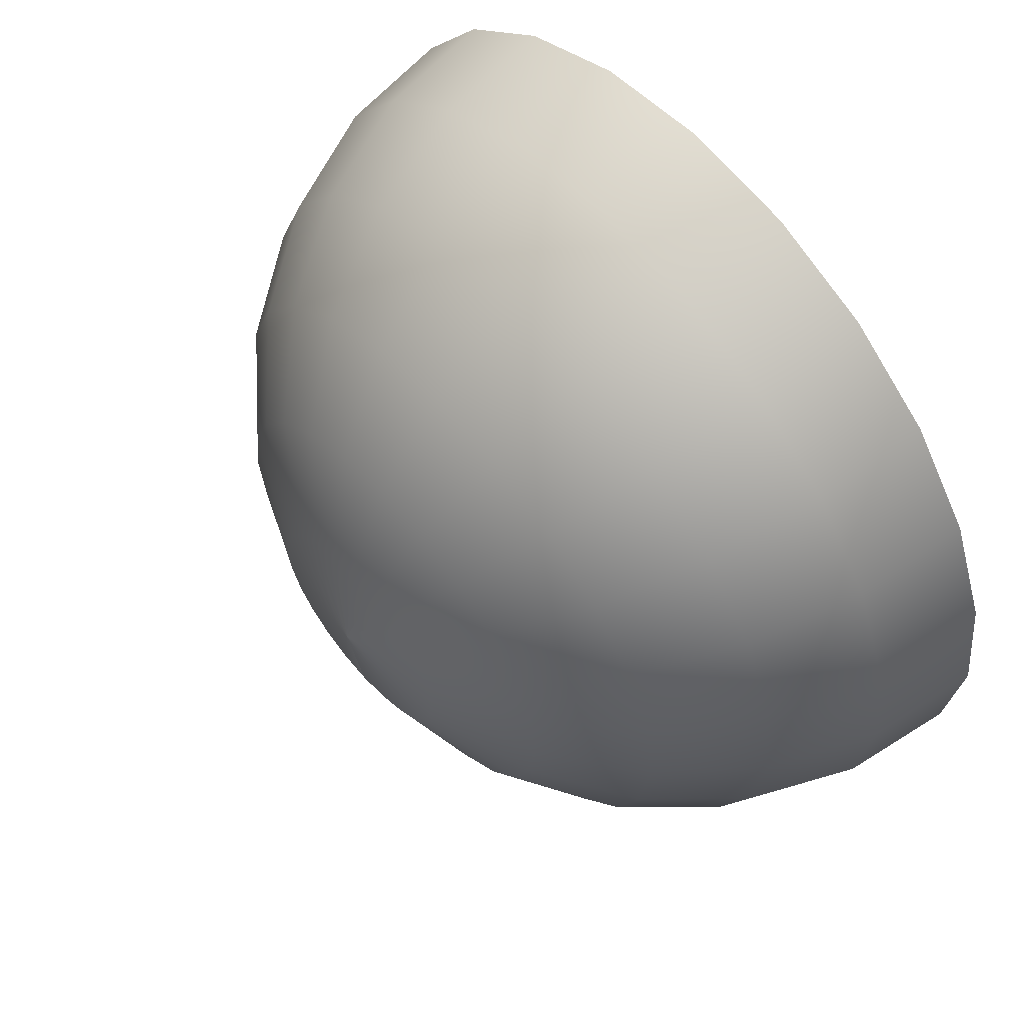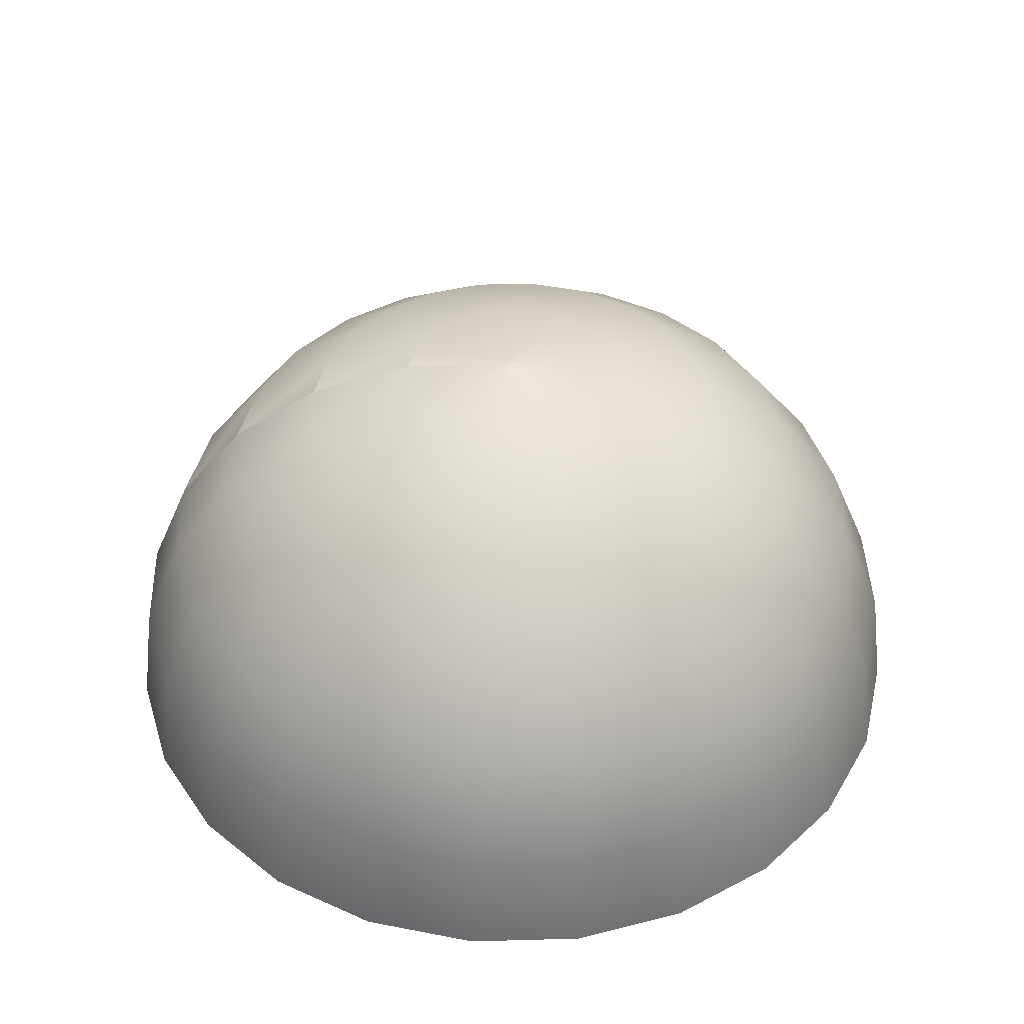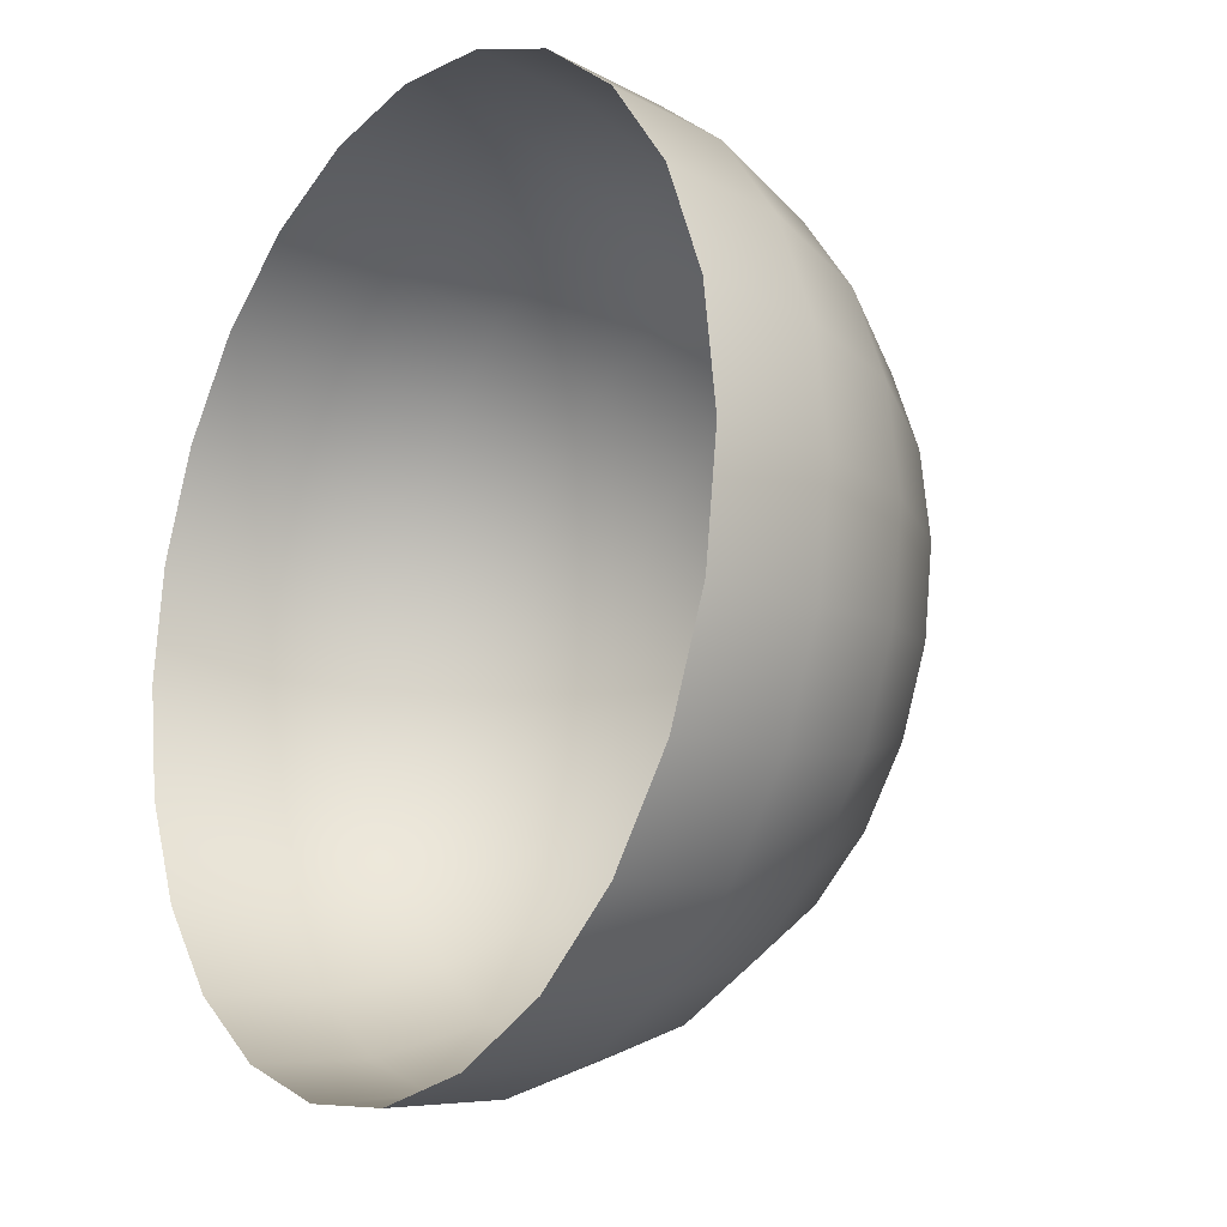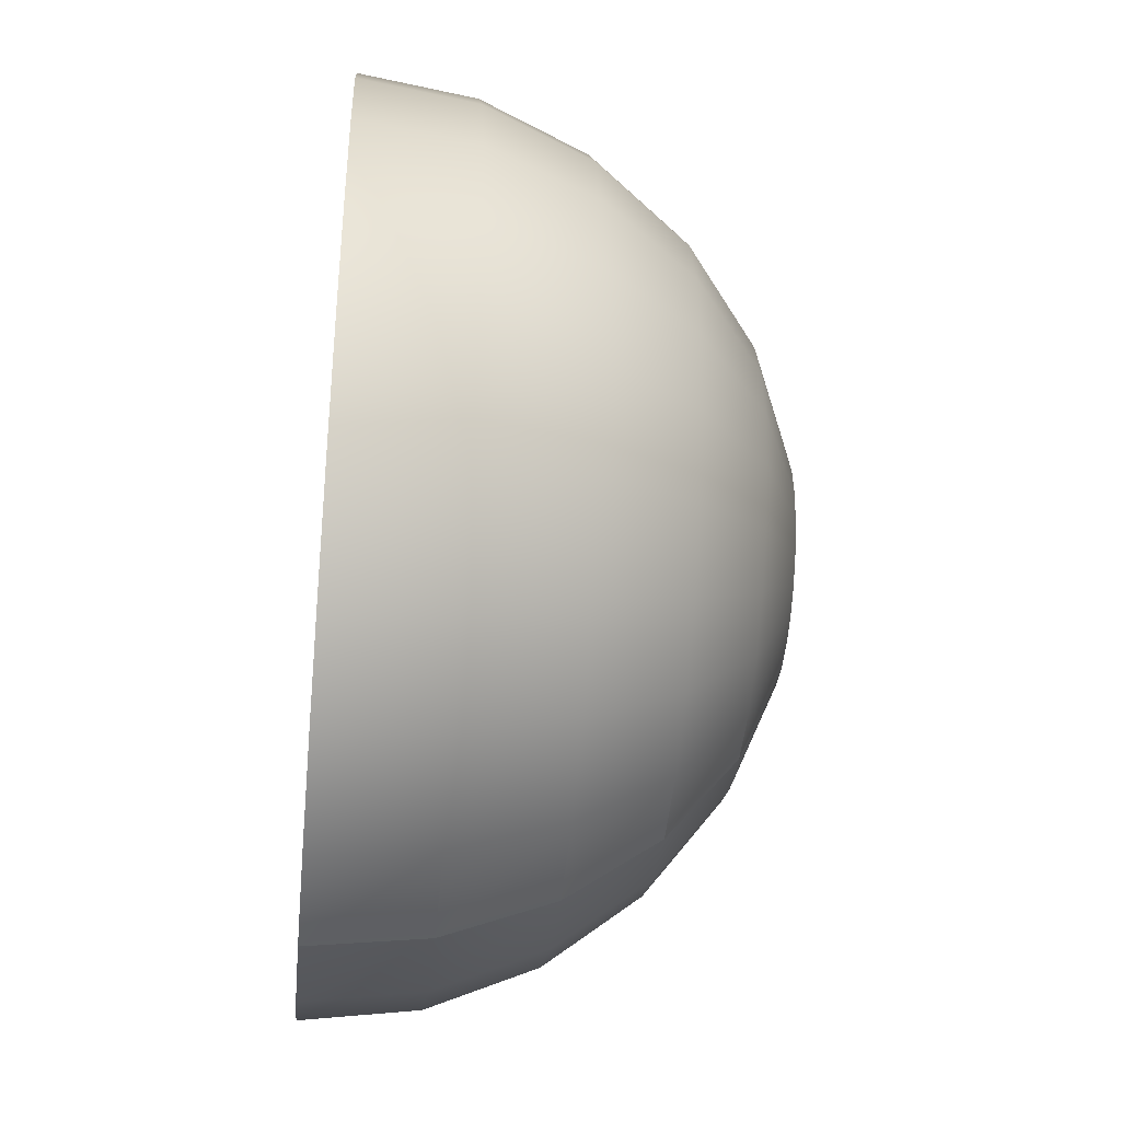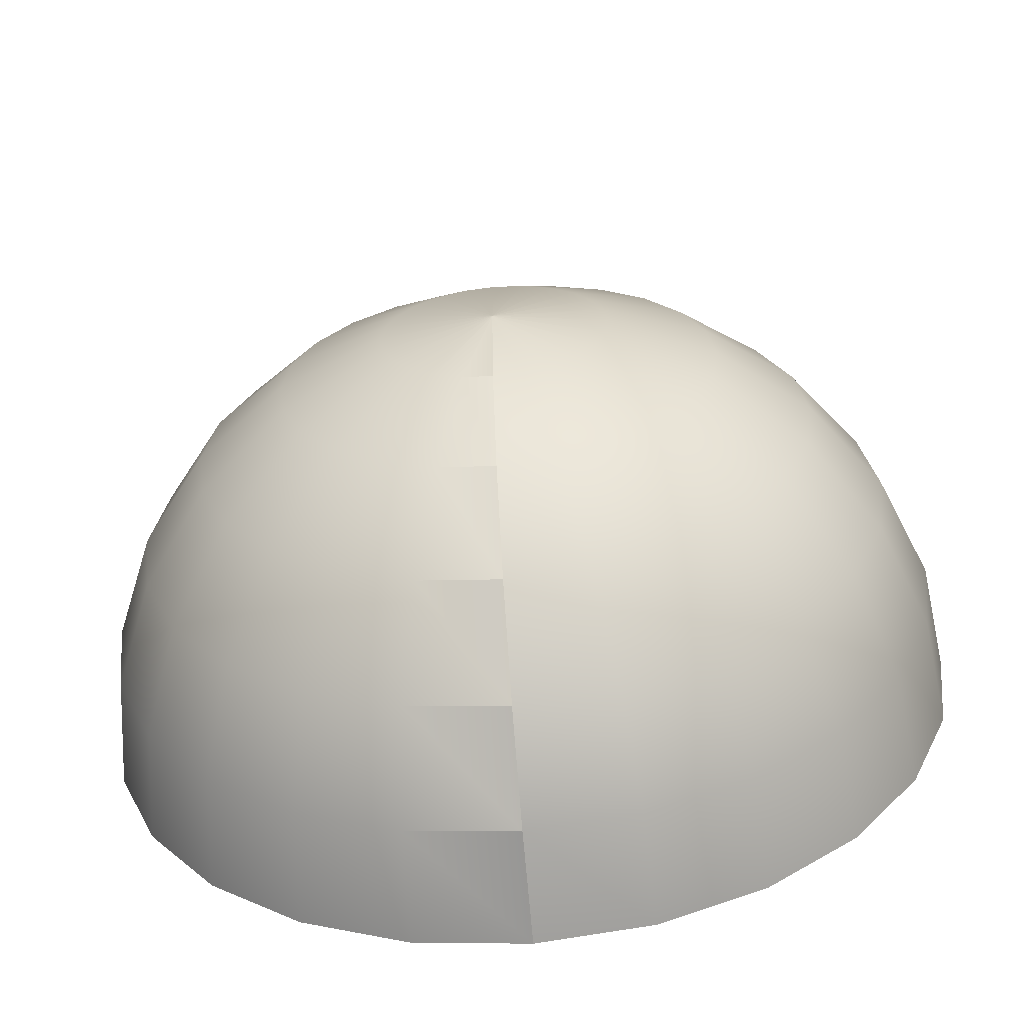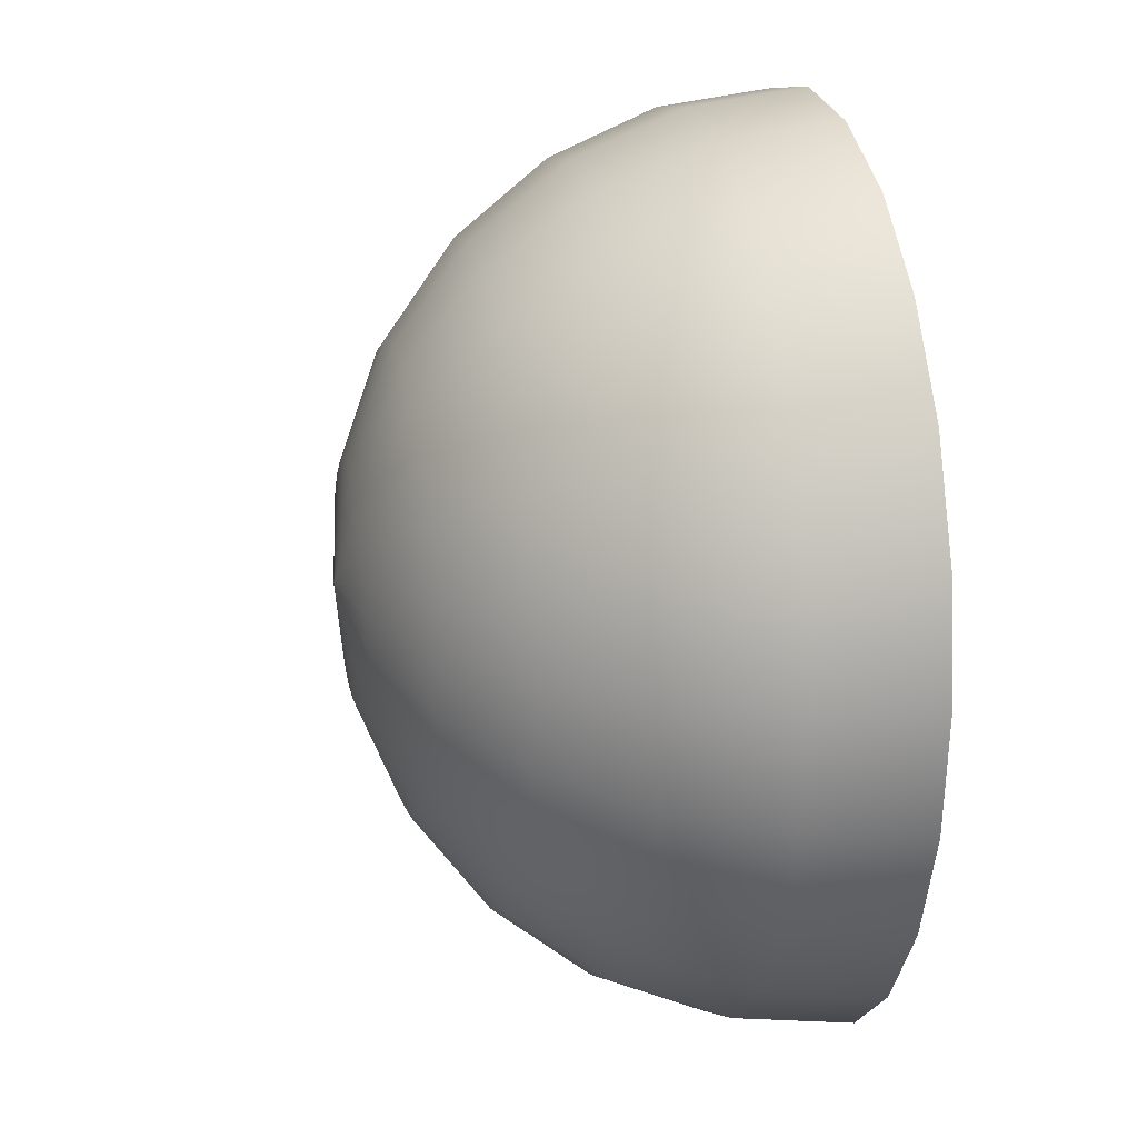
<metadata>
{"format":"obj","ext":"obj","renderer":"f3d","projection":"perspective","resolution":1024,"background":"white","views":[{"elev":60.3,"azim":-131.0,"up":"+Z"},{"elev":42.8,"azim":-84.4,"up":"+Y"},{"elev":-16.5,"azim":54.9,"up":"+Z"},{"elev":-40.3,"azim":84.4,"up":"+Z"},{"elev":-62.9,"azim":-174.9,"up":"+Z"},{"elev":17.3,"azim":-101.8,"up":"+Z"}]}
</metadata>
<code>
v 0 1 -6.5e-05
v 0 0.9659 -0.2589
v -0.06699 0.9659 -0.2501
v -0.1294 0.9659 -0.2242
v -0.183 0.9659 -0.1831
v -0.2241 0.9659 -0.1295
v -0.25 0.9659 -0.06705
v -0.2588 0.9659 -6.5e-05
v -0.25 0.9659 0.06692
v -0.2241 0.9659 0.1293
v -0.183 0.9659 0.1829
v -0.1294 0.9659 0.2241
v -0.06699 0.9659 0.2499
v 0 0.9659 0.2588
v 0.06699 0.9659 0.2499
v 0.1294 0.9659 0.2241
v 0.183 0.9659 0.1829
v 0.2241 0.9659 0.1293
v 0.25 0.9659 0.06692
v 0.2588 0.9659 -6.5e-05
v 0.25 0.9659 -0.06705
v 0.2241 0.9659 -0.1295
v 0.183 0.9659 -0.1831
v 0.1294 0.9659 -0.2242
v 0.06699 0.9659 -0.2501
v 0 0.866 -0.5001
v -0.1294 0.866 -0.483
v -0.25 0.866 -0.4331
v -0.3536 0.866 -0.3536
v -0.433 0.866 -0.2501
v -0.483 0.866 -0.1295
v -0.5 0.866 -6.5e-05
v -0.483 0.866 0.1293
v -0.433 0.866 0.2499
v -0.3536 0.866 0.3535
v -0.25 0.866 0.4329
v -0.1294 0.866 0.4829
v 0 0.866 0.4999
v 0.1294 0.866 0.4829
v 0.25 0.866 0.4329
v 0.3536 0.866 0.3535
v 0.433 0.866 0.2499
v 0.483 0.866 0.1293
v 0.5 0.866 -6.5e-05
v 0.483 0.866 -0.1295
v 0.433 0.866 -0.2501
v 0.3536 0.866 -0.3536
v 0.25 0.866 -0.4331
v 0.1294 0.866 -0.483
v 0 0.7071 -0.7072
v -0.183 0.7071 -0.6831
v -0.3536 0.7071 -0.6124
v -0.5 0.7071 -0.5001
v -0.6124 0.7071 -0.3536
v -0.683 0.7071 -0.1831
v -0.7071 0.7071 -6.5e-05
v -0.683 0.7071 0.1829
v -0.6124 0.7071 0.3535
v -0.5 0.7071 0.4999
v -0.3536 0.7071 0.6123
v -0.183 0.7071 0.6829
v 0 0.7071 0.707
v 0.183 0.7071 0.6829
v 0.3536 0.7071 0.6123
v 0.5 0.7071 0.4999
v 0.6124 0.7071 0.3535
v 0.683 0.7071 0.1829
v 0.7071 0.7071 -6.5e-05
v 0.683 0.7071 -0.1831
v 0.6124 0.7071 -0.3536
v 0.5 0.7071 -0.5001
v 0.3536 0.7071 -0.6124
v 0.183 0.7071 -0.6831
v -0 0.5 -0.8661
v -0.2241 0.5 -0.8366
v -0.433 0.5 -0.7501
v -0.6124 0.5 -0.6124
v -0.75 0.5 -0.4331
v -0.8365 0.5 -0.2242
v -0.866 0.5 -6.5e-05
v -0.8365 0.5 0.2241
v -0.75 0.5 0.4329
v -0.6124 0.5 0.6123
v -0.433 0.5 0.7499
v -0.2241 0.5 0.8365
v 0 0.5 0.866
v 0.2241 0.5 0.8365
v 0.433 0.5 0.7499
v 0.6124 0.5 0.6123
v 0.75 0.5 0.4329
v 0.8365 0.5 0.2241
v 0.866 0.5 -6.5e-05
v 0.8365 0.5 -0.2242
v 0.75 0.5 -0.4331
v 0.6124 0.5 -0.6124
v 0.433 0.5 -0.7501
v 0.2241 0.5 -0.8366
v -0 0.2588 -0.966
v -0.25 0.2588 -0.9331
v -0.483 0.2588 -0.8366
v -0.683 0.2588 -0.6831
v -0.8365 0.2588 -0.483
v -0.933 0.2588 -0.2501
v -0.9659 0.2588 -6.5e-05
v -0.933 0.2588 0.2499
v -0.8365 0.2588 0.4829
v -0.683 0.2588 0.6829
v -0.483 0.2588 0.8365
v -0.25 0.2588 0.9329
v 0 0.2588 0.9659
v 0.25 0.2588 0.9329
v 0.483 0.2588 0.8365
v 0.683 0.2588 0.6829
v 0.8365 0.2588 0.4829
v 0.933 0.2588 0.2499
v 0.9659 0.2588 -6.5e-05
v 0.933 0.2588 -0.2501
v 0.8365 0.2588 -0.483
v 0.683 0.2588 -0.6831
v 0.483 0.2588 -0.8366
v 0.25 0.2588 -0.9331
v 0 0 -1
v -0.2588 0 -0.966
v -0.5 0 -0.8661
v -0.7071 0 -0.7072
v -0.866 0 -0.5001
v -0.9659 0 -0.2589
v -1 0 -6.5e-05
v -0.9659 0 0.2588
v -0.866 0 0.4999
v -0.7071 -0 0.707
v -0.5 -0 0.866
v -0.2588 -0 0.9659
v -0.00099 -0 1
v 0.2588 -0 0.9659
v 0.5 -0 0.866
v 0.7071 -0 0.707
v 0.866 0 0.4999
v 0.9659 0 0.2588
v 1 0 -6.5e-05
v 0.9659 0 -0.2589
v 0.866 0 -0.5001
v 0.7071 0 -0.7072
v 0.5 0 -0.8661
v 0.2588 0 -0.966
v 0 1 -6.5e-05
v 0 1 -6.5e-05
v 0 1 -6.5e-05
v 0 1 -6.5e-05
v 0 1 -6.5e-05
v 0 1 -6.5e-05
v 0 1 -6.5e-05
v 0 1 -6.5e-05
v 0 1 -6.5e-05
v 0 1 -6.5e-05
v 0 1 -6.5e-05
v 0 1 -6.5e-05
v 0 1 -6.5e-05
v 0 1 -6.5e-05
v 0 1 -6.5e-05
v 0 1 -6.5e-05
v 0 1 -6.5e-05
v 0 1 -6.5e-05
v 0 1 -6.5e-05
v 0 1 -6.5e-05
v 0 1 -6.5e-05
v 0 1 -6.5e-05
v 0 1 -6.5e-05
v 0 0.9659 -0.2589
v 0 0.866 -0.5001
v 0 0.9659 -0.2589
v 0 0.866 -0.5001
v 0 0.7071 -0.7072
v 0 0.866 -0.5001
v 0 0.7071 -0.7072
v -0 0.5 -0.8661
v 0 0.7071 -0.7072
v -0 0.5 -0.8661
v -0 0.2588 -0.966
v -0 0.5 -0.8661
v -0 0.2588 -0.966
v 0 0 -1
v -0 0.2588 -0.966
v 0 0 -1
o Skydome
g Skydome
f 1 3 2
f 146 4 3
f 147 5 4
f 148 6 5
f 149 7 6
f 150 8 7
f 151 9 8
f 152 10 9
f 153 11 10
f 154 12 11
f 155 13 12
f 156 14 13
f 157 15 14
f 158 16 15
f 159 17 16
f 160 18 17
f 161 19 18
f 162 20 19
f 163 21 20
f 164 22 21
f 165 23 22
f 166 24 23
f 167 25 24
f 168 169 25
f 27 26 2
f 2 3 27
f 28 27 3
f 3 4 28
f 29 28 4
f 4 5 29
f 30 29 5
f 5 6 30
f 31 30 6
f 6 7 31
f 32 31 7
f 7 8 32
f 33 32 8
f 8 9 33
f 34 33 9
f 9 10 34
f 35 34 10
f 10 11 35
f 36 35 11
f 11 12 36
f 37 36 12
f 12 13 37
f 38 37 13
f 13 14 38
f 39 38 14
f 14 15 39
f 40 39 15
f 15 16 40
f 41 40 16
f 16 17 41
f 42 41 17
f 17 18 42
f 43 42 18
f 18 19 43
f 44 43 19
f 19 20 44
f 45 44 20
f 20 21 45
f 46 45 21
f 21 22 46
f 47 46 22
f 22 23 47
f 48 47 23
f 23 24 48
f 49 48 24
f 24 25 49
f 170 49 25
f 25 171 172
f 51 50 26
f 26 27 51
f 52 51 27
f 27 28 52
f 53 52 28
f 28 29 53
f 54 53 29
f 29 30 54
f 55 54 30
f 30 31 55
f 56 55 31
f 31 32 56
f 57 56 32
f 32 33 57
f 58 57 33
f 33 34 58
f 59 58 34
f 34 35 59
f 60 59 35
f 35 36 60
f 61 60 36
f 36 37 61
f 62 61 37
f 37 38 62
f 63 62 38
f 38 39 63
f 64 63 39
f 39 40 64
f 65 64 40
f 40 41 65
f 66 65 41
f 41 42 66
f 67 66 42
f 42 43 67
f 68 67 43
f 43 44 68
f 69 68 44
f 44 45 69
f 70 69 45
f 45 46 70
f 71 70 46
f 46 47 71
f 72 71 47
f 47 48 72
f 73 72 48
f 48 49 73
f 173 73 49
f 49 174 175
f 75 74 50
f 50 51 75
f 76 75 51
f 51 52 76
f 77 76 52
f 52 53 77
f 78 77 53
f 53 54 78
f 79 78 54
f 54 55 79
f 80 79 55
f 55 56 80
f 81 80 56
f 56 57 81
f 82 81 57
f 57 58 82
f 83 82 58
f 58 59 83
f 84 83 59
f 59 60 84
f 85 84 60
f 60 61 85
f 86 85 61
f 61 62 86
f 87 86 62
f 62 63 87
f 88 87 63
f 63 64 88
f 89 88 64
f 64 65 89
f 90 89 65
f 65 66 90
f 91 90 66
f 66 67 91
f 92 91 67
f 67 68 92
f 93 92 68
f 68 69 93
f 94 93 69
f 69 70 94
f 95 94 70
f 70 71 95
f 96 95 71
f 71 72 96
f 97 96 72
f 72 73 97
f 176 97 73
f 73 177 178
f 99 98 74
f 74 75 99
f 100 99 75
f 75 76 100
f 101 100 76
f 76 77 101
f 102 101 77
f 77 78 102
f 103 102 78
f 78 79 103
f 104 103 79
f 79 80 104
f 105 104 80
f 80 81 105
f 106 105 81
f 81 82 106
f 107 106 82
f 82 83 107
f 108 107 83
f 83 84 108
f 109 108 84
f 84 85 109
f 110 109 85
f 85 86 110
f 111 110 86
f 86 87 111
f 112 111 87
f 87 88 112
f 113 112 88
f 88 89 113
f 114 113 89
f 89 90 114
f 115 114 90
f 90 91 115
f 116 115 91
f 91 92 116
f 117 116 92
f 92 93 117
f 118 117 93
f 93 94 118
f 119 118 94
f 94 95 119
f 120 119 95
f 95 96 120
f 121 120 96
f 96 97 121
f 179 121 97
f 97 180 181
f 123 122 98
f 98 99 123
f 124 123 99
f 99 100 124
f 125 124 100
f 100 101 125
f 126 125 101
f 101 102 126
f 127 126 102
f 102 103 127
f 128 127 103
f 103 104 128
f 129 128 104
f 104 105 129
f 130 129 105
f 105 106 130
f 131 130 106
f 106 107 131
f 132 131 107
f 107 108 132
f 133 132 108
f 108 109 133
f 134 133 109
f 109 110 134
f 135 134 110
f 110 111 135
f 136 135 111
f 111 112 136
f 137 136 112
f 112 113 137
f 138 137 113
f 113 114 138
f 139 138 114
f 114 115 139
f 140 139 115
f 115 116 140
f 141 140 116
f 116 117 141
f 142 141 117
f 117 118 142
f 143 142 118
f 118 119 143
f 144 143 119
f 119 120 144
f 145 144 120
f 120 121 145
f 182 145 121
f 121 183 184

</code>
